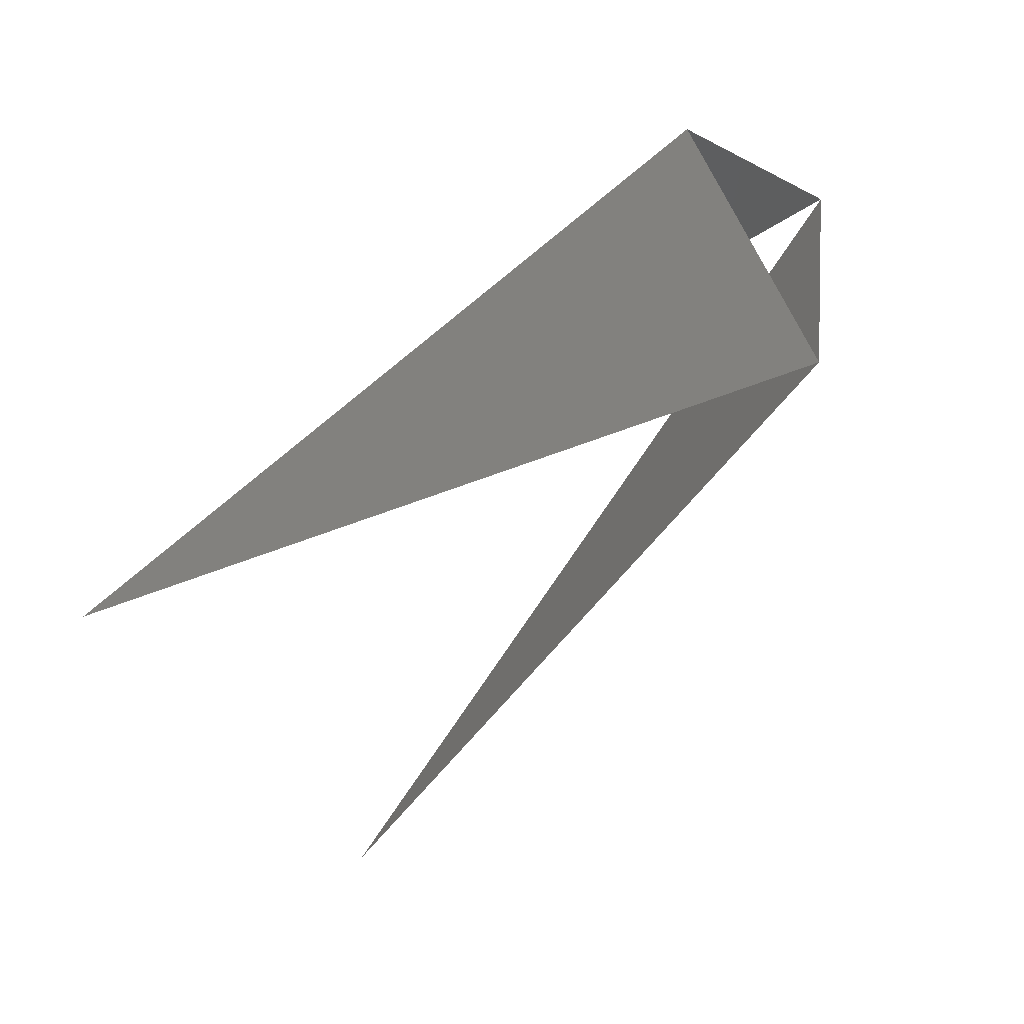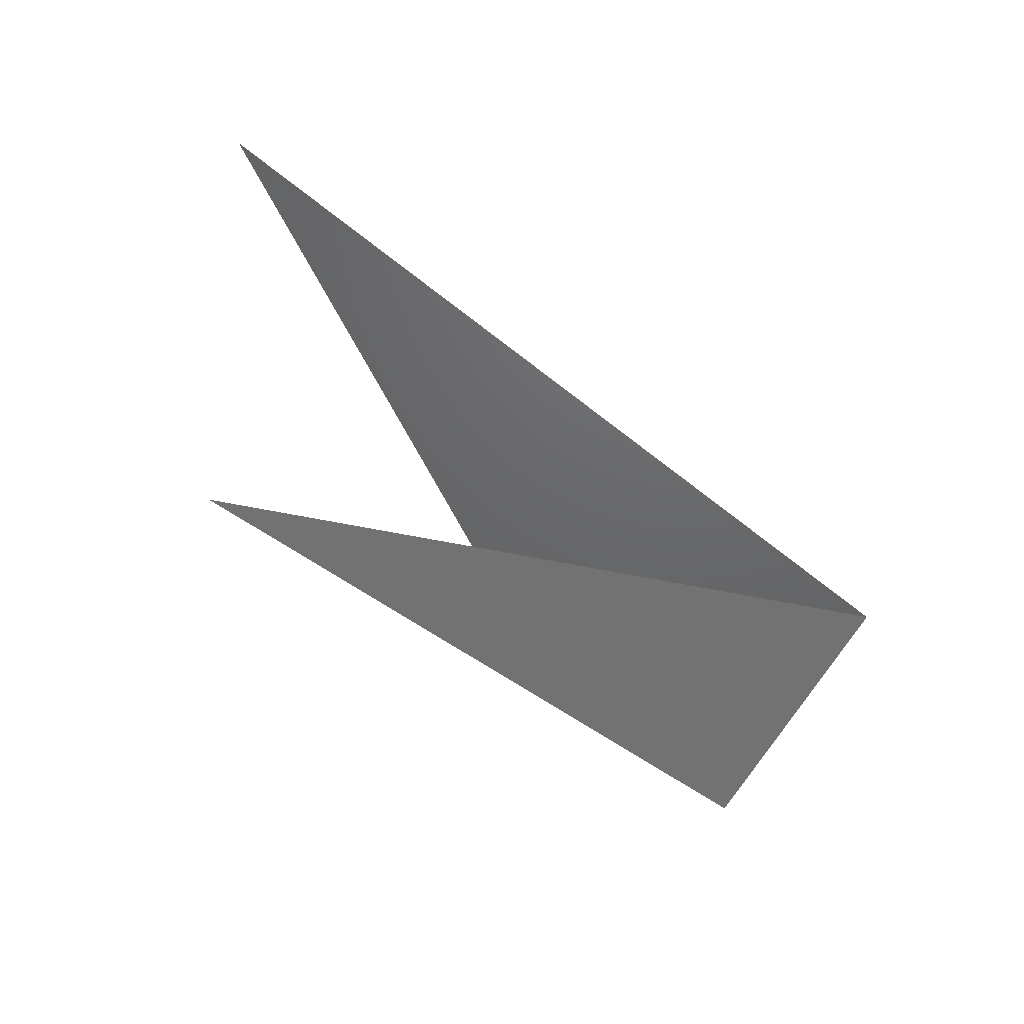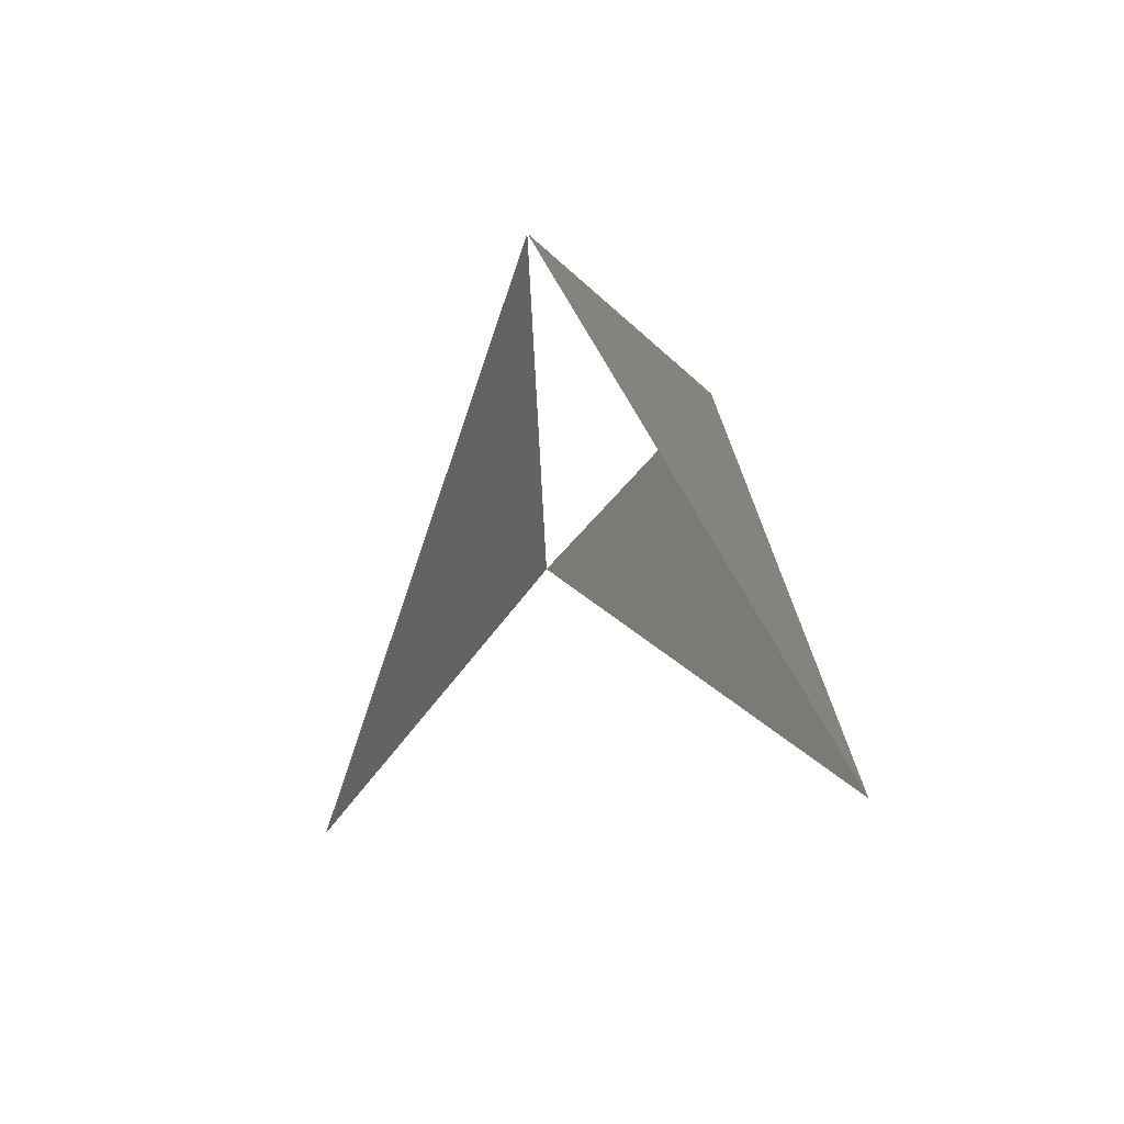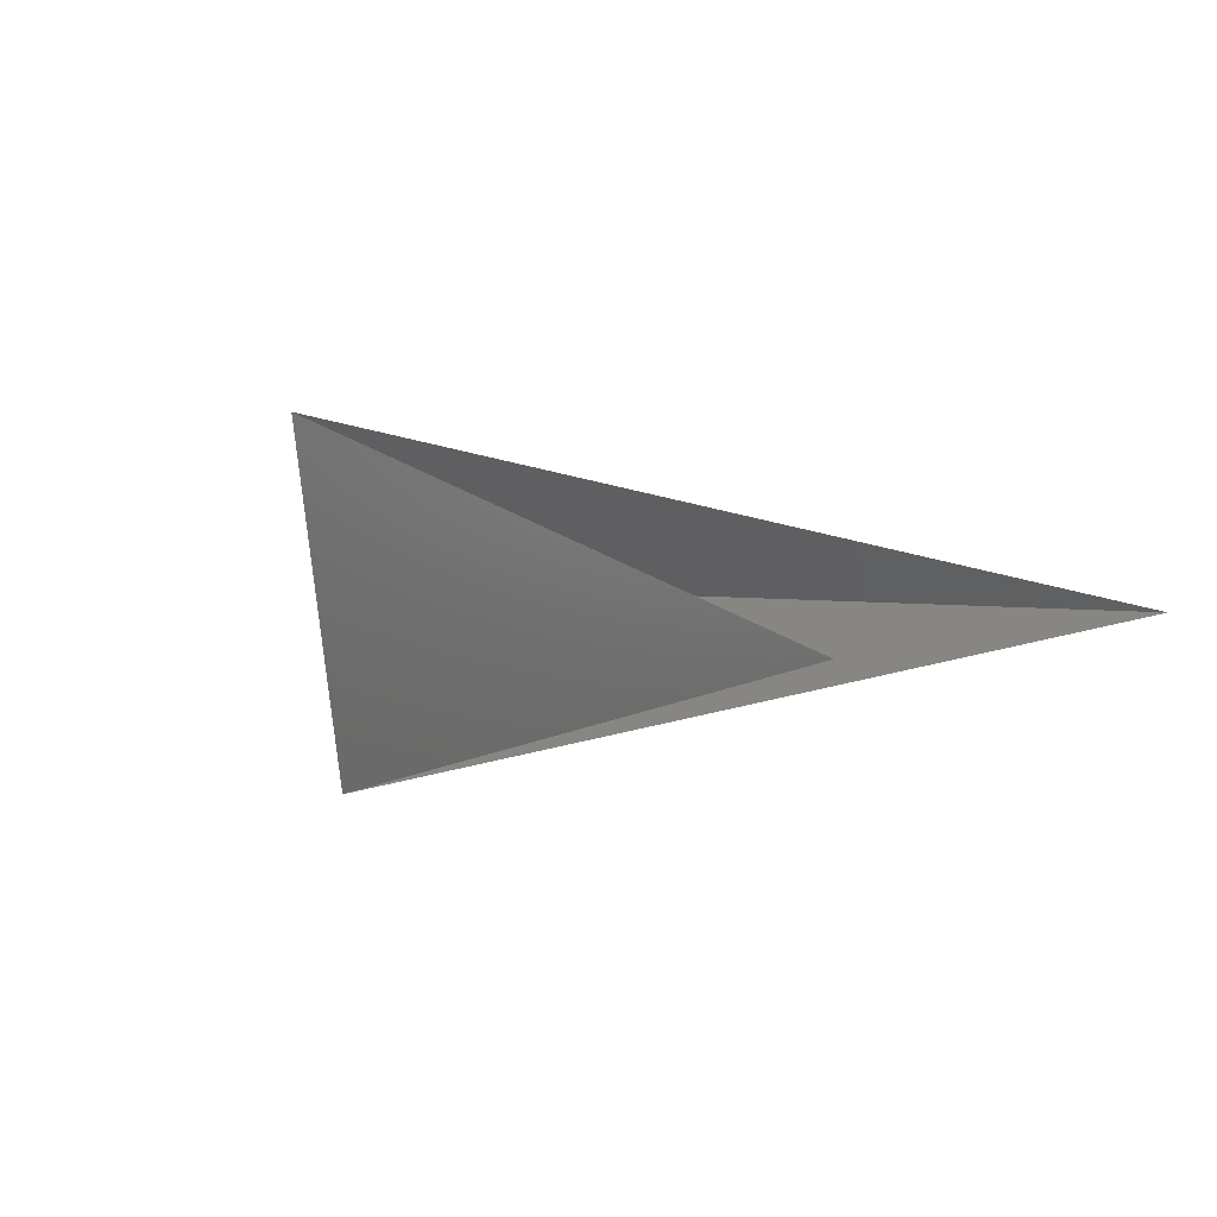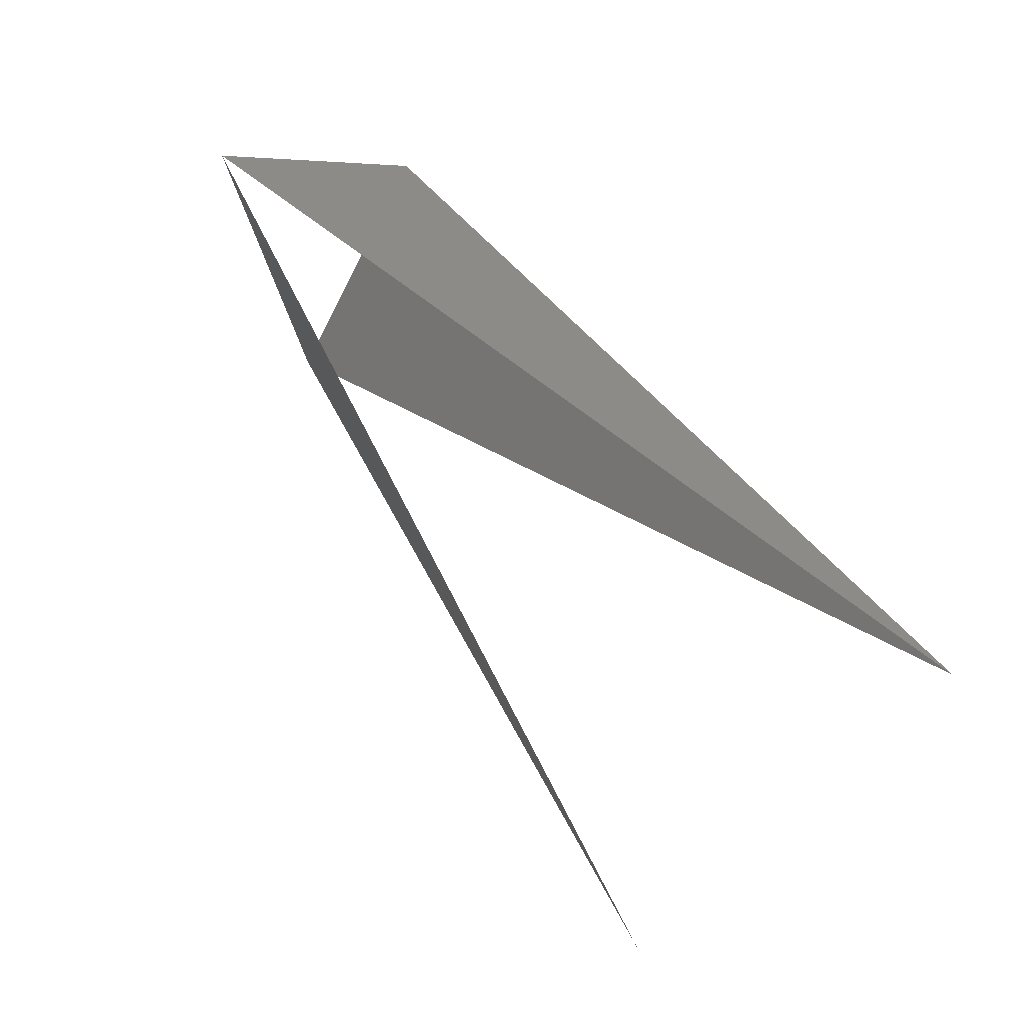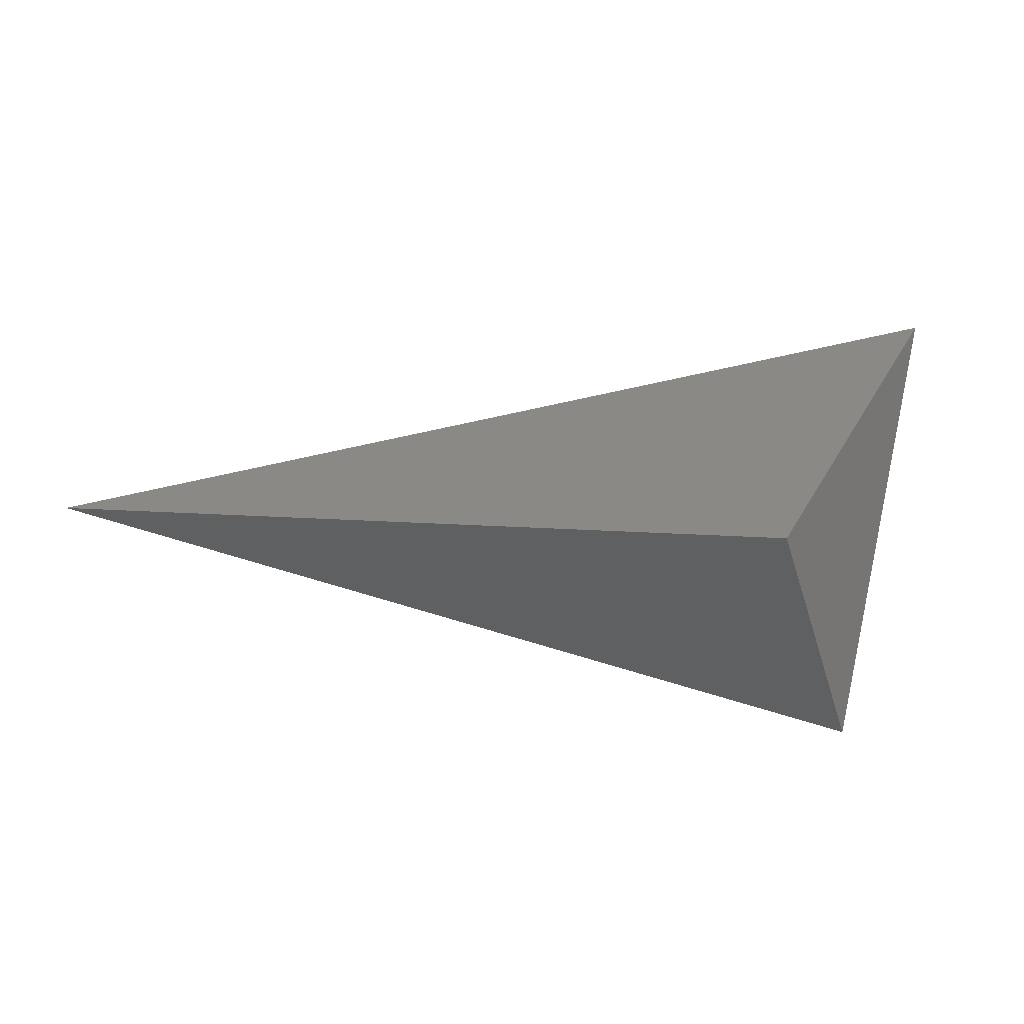
<metadata>
{"format":"stl","ext":"stl","renderer":"f3d","projection":"perspective","resolution":1024,"background":"white","views":[{"elev":-62.5,"azim":-138.6,"up":"+Y"},{"elev":-32.3,"azim":125.3,"up":"+Z"},{"elev":26.1,"azim":86.3,"up":"+Y"},{"elev":1.3,"azim":43.6,"up":"+Y"},{"elev":66.2,"azim":48.0,"up":"+Y"},{"elev":5.4,"azim":-148.5,"up":"+Y"}]}
</metadata>
<code>
# stl→obj: 5 verts, 3 faces
v -1.375e+04 3.021e+04 1.167e+05
v -1.109e+04 1.752e+04 1.022e+05
v 4.737e+04 1.663e+04 1.01e+05
v -9612 3050 1.155e+05
v 4.619e+04 1.486e+04 1.308e+05
f 1 2 3
f 2 3 4
f 4 1 5

</code>
